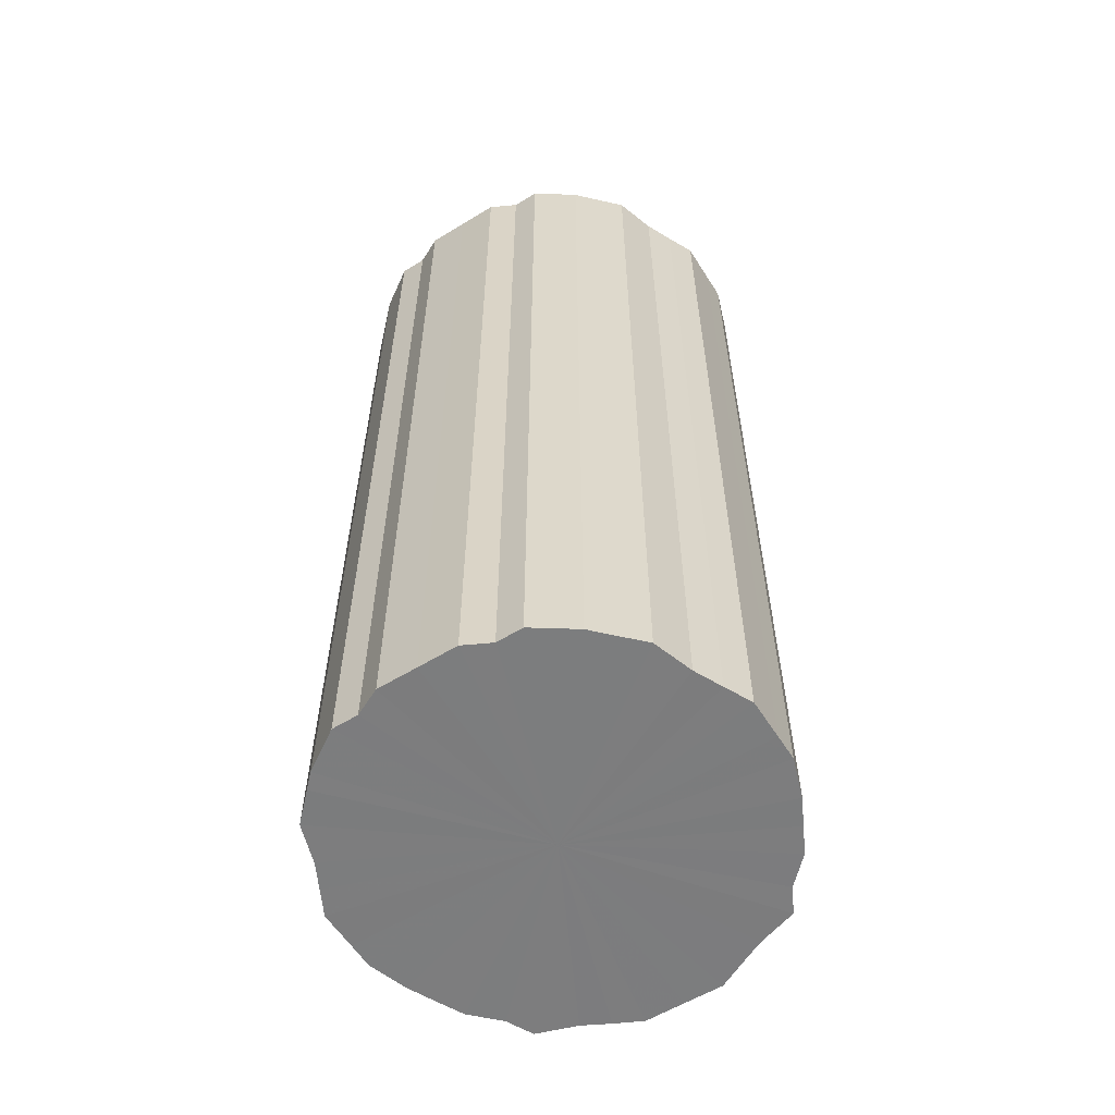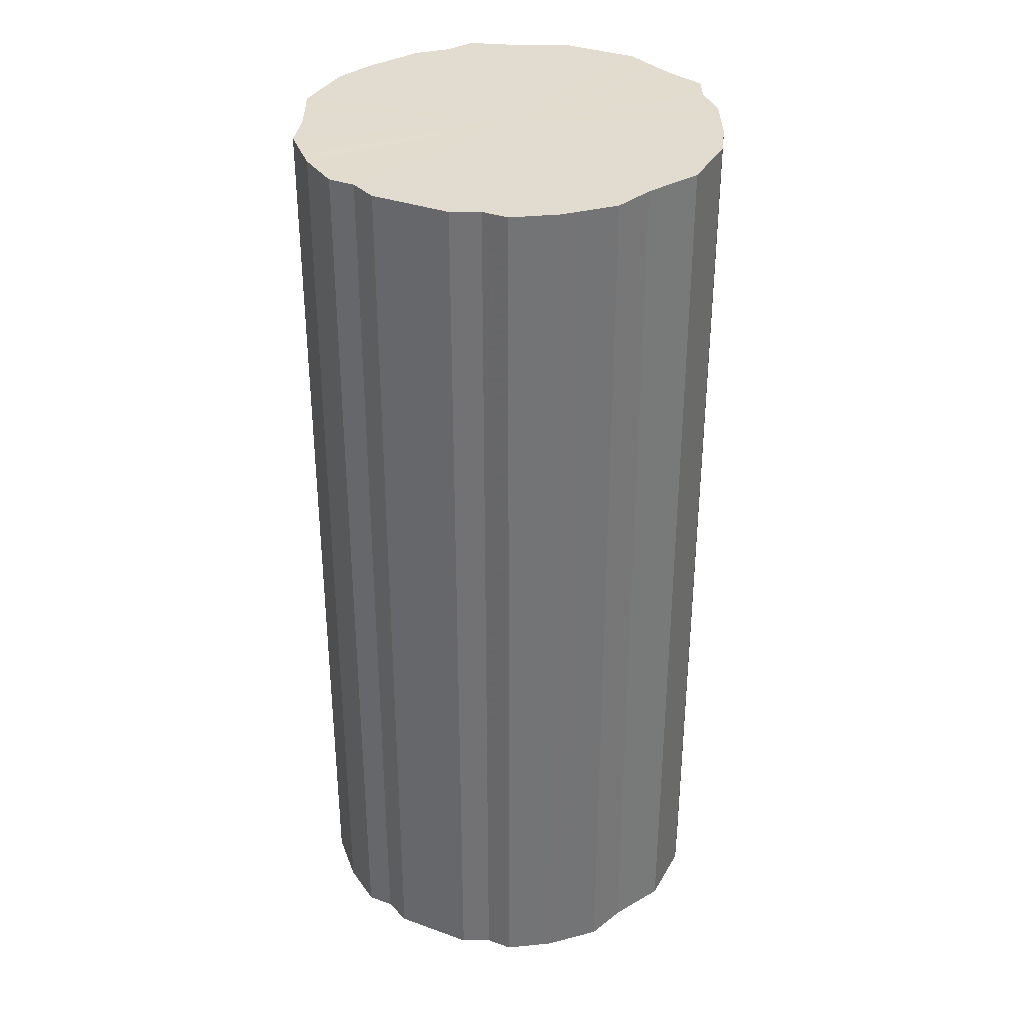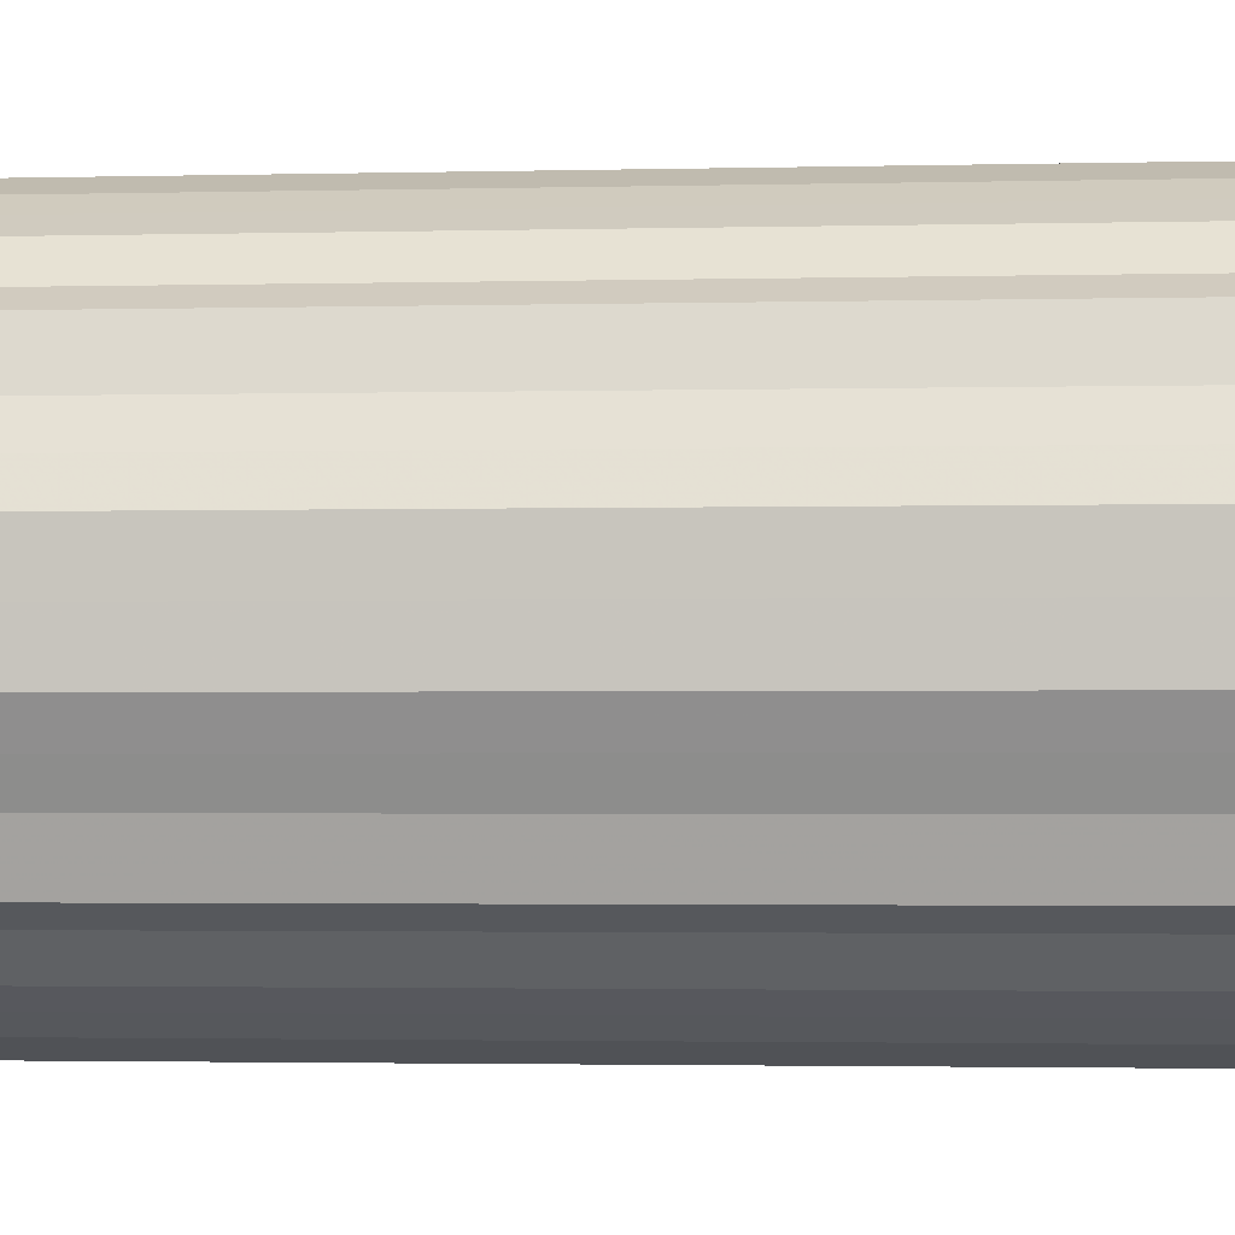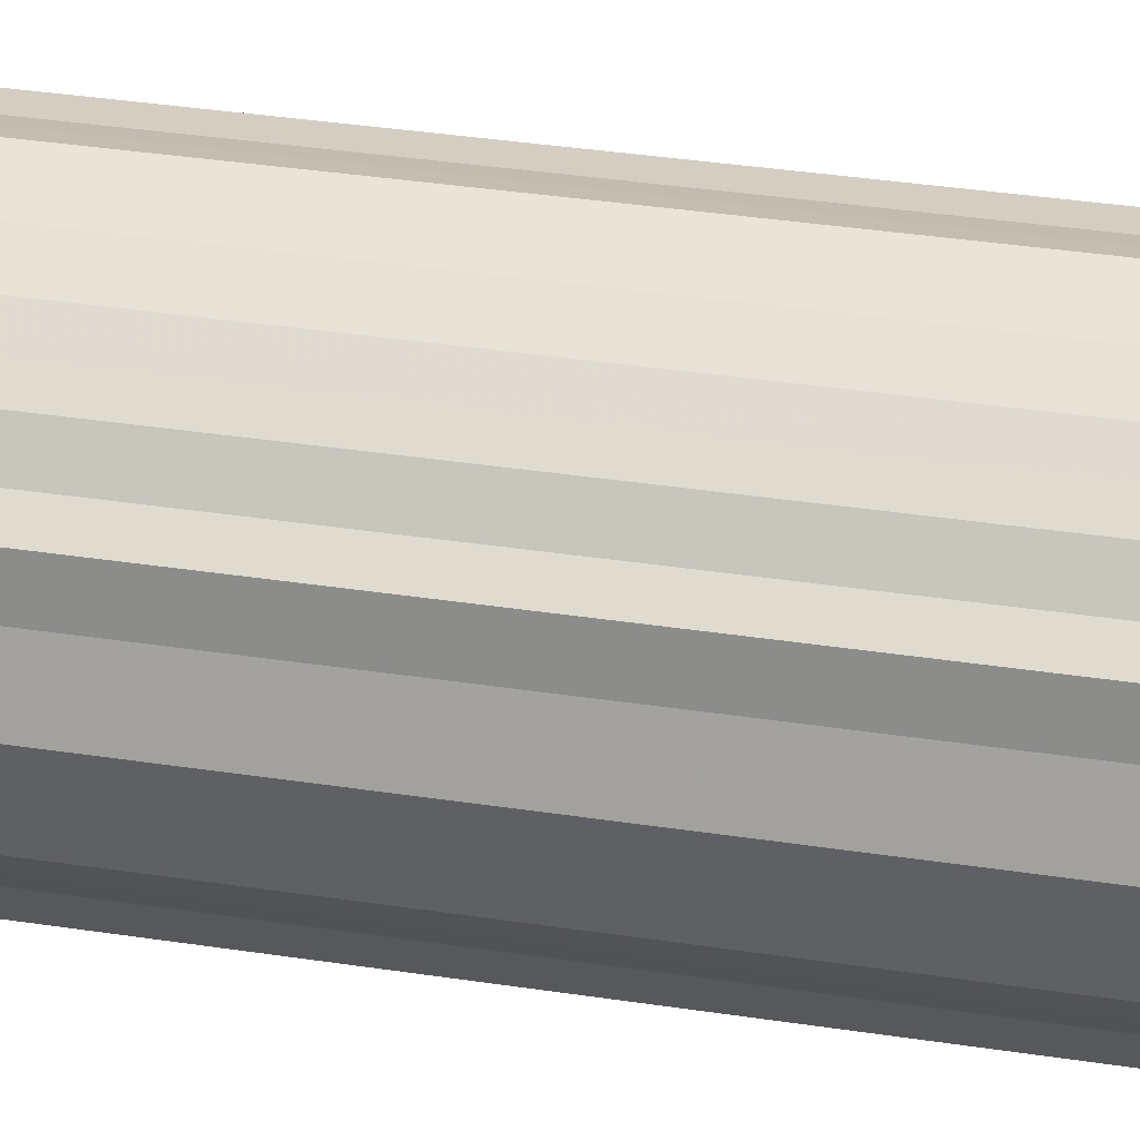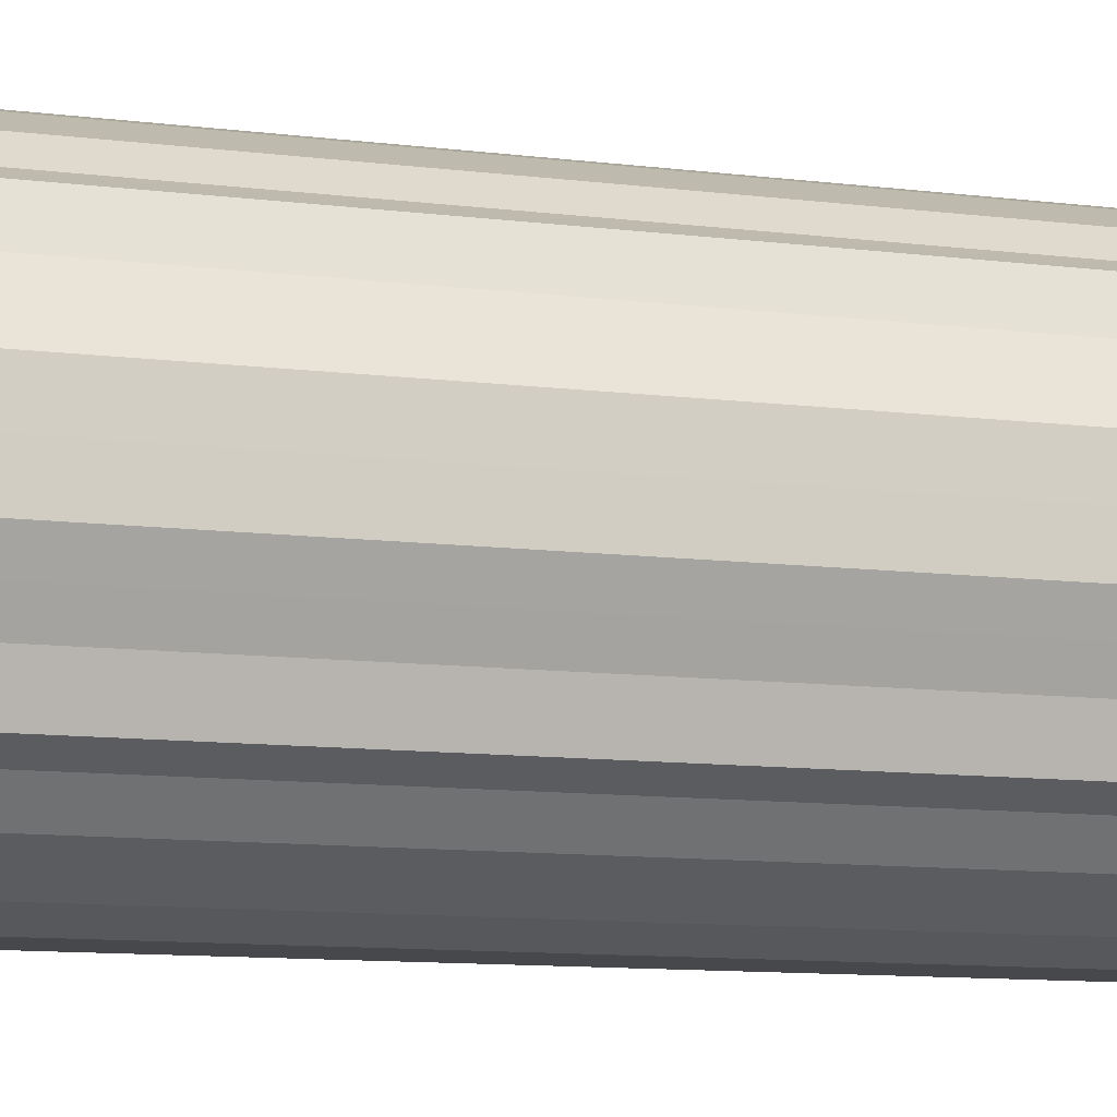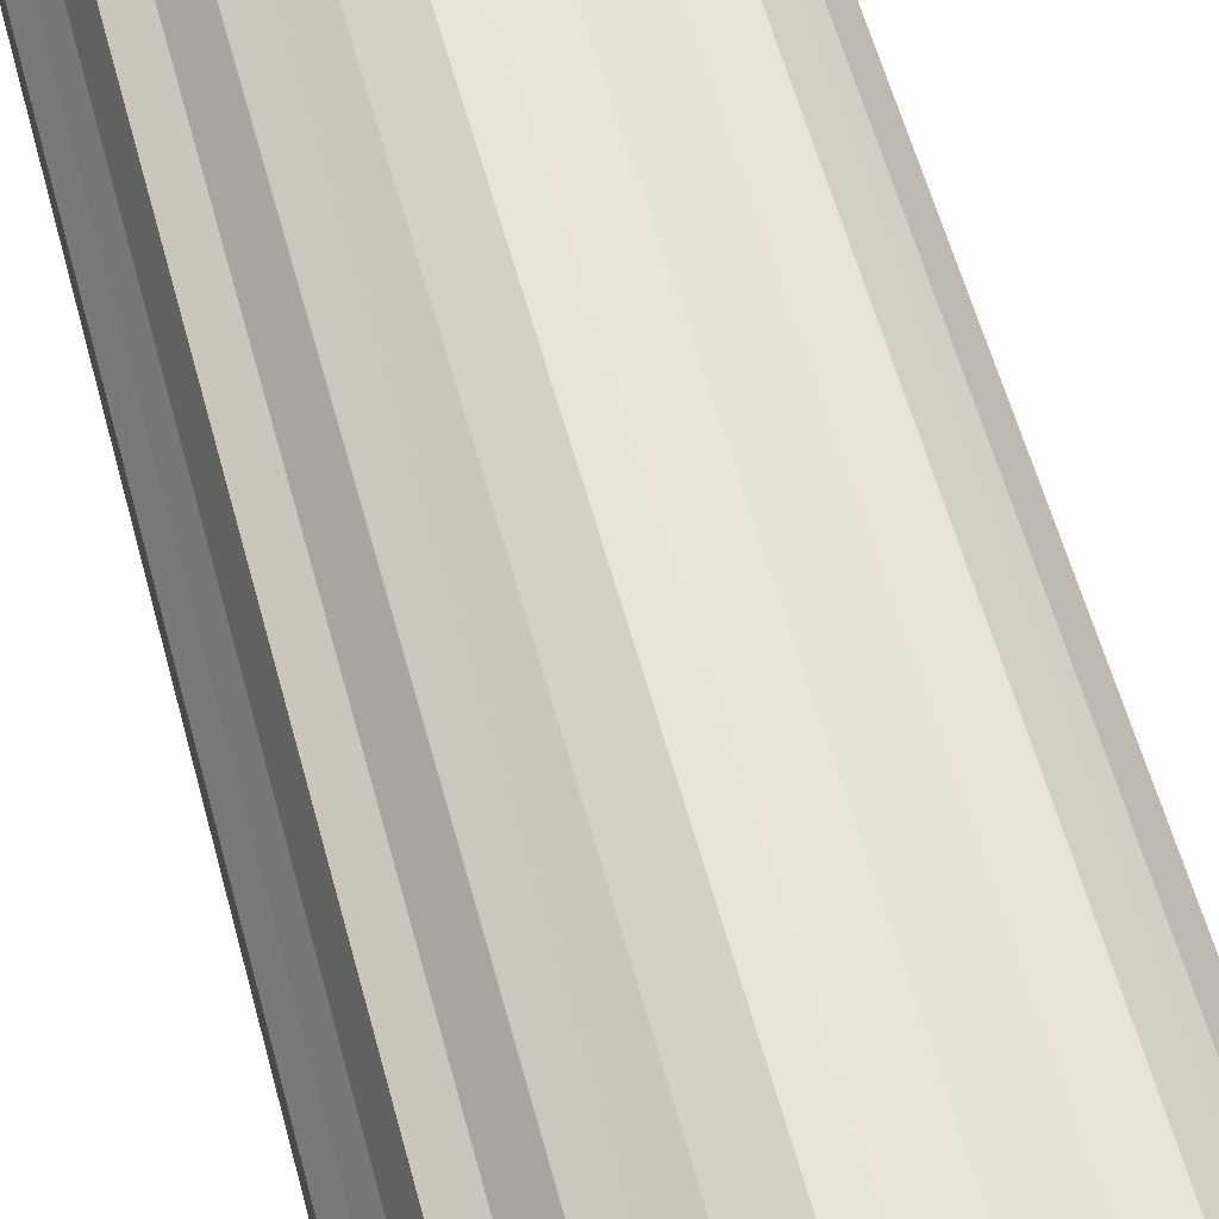
<metadata>
{"format":"obj","ext":"obj","renderer":"f3d","projection":"perspective","resolution":1024,"background":"white","views":[{"elev":-59.0,"azim":122.0,"up":"+Z"},{"elev":34.4,"azim":115.9,"up":"+Z"},{"elev":-2.1,"azim":-84.2,"up":"+Y"},{"elev":42.6,"azim":-80.1,"up":"+Y"},{"elev":-11.1,"azim":-107.0,"up":"+Y"},{"elev":59.7,"azim":-15.2,"up":"+Y"}]}
</metadata>
<code>
o 29652
v 2224 1883 21.88
v 2224 1883 21.88
v 2224 1883 22.59
v 2224 1883 21.88
v 2224 1883 22.59
v 2224 1883 21.88
v 2224 1883 22.59
v 2224 1883 21.88
v 2224 1883 22.59
v 2224 1883 21.88
v 2224 1883 22.59
v 2224 1883 21.88
v 2224 1883 22.59
v 2224 1883 21.88
v 2224 1883 22.59
v 2224 1883 21.88
v 2224 1883 22.59
v 2224 1883 21.88
v 2224 1883 22.59
v 2224 1883 21.88
v 2224 1883 22.59
v 2224 1883 21.88
v 2224 1883 22.59
v 2224 1883 21.88
v 2224 1883 22.59
v 2224 1883 21.88
v 2224 1883 22.59
v 2224 1883 21.88
v 2224 1883 22.59
v 2224 1883 21.88
v 2224 1883 22.59
v 2224 1883 21.88
v 2224 1883 22.59
v 2224 1883 21.88
v 2224 1883 22.59
v 2224 1883 21.88
v 2224 1883 22.59
v 2224 1883 21.88
v 2224 1883 22.59
v 2224 1883 21.88
v 2224 1883 22.59
v 2224 1883 21.88
v 2224 1883 22.59
v 2224 1883 21.88
v 2224 1883 22.59
v 2224 1883 21.88
v 2224 1883 22.59
v 2224 1883 21.88
v 2224 1883 22.59
v 2224 1883 21.88
v 2224 1883 22.59
v 2224 1883 21.88
v 2224 1883 22.59
v 2224 1883 21.88
v 2224 1883 22.59
v 2224 1883 21.88
v 2224 1883 22.59
v 2224 1883 21.88
v 2224 1883 22.59
v 2224 1883 21.88
v 2224 1883 22.59
v 2224 1883 21.88
v 2224 1883 22.59
v 2224 1883 21.88
v 2224 1883 22.59
v 2224 1883 21.88
v 2224 1883 22.59
v 2224 1883 21.88
v 2224 1883 22.59
v 2224 1883 21.88
v 2224 1883 22.59
v 2224 1883 21.88
v 2224 1883 22.59
v 2224 1883 21.88
v 2224 1883 22.59
v 2224 1883 21.88
v 2224 1883 22.59
v 2224 1883 21.88
v 2224 1883 22.59
v 2224 1883 22.59
v 2224 1883 22.59
v 2224 1883 21.88
v 2224 1883 22.59
v 2224 1883 21.88
v 2224 1883 22.59
v 2224 1883 22.59
v 2224 1883 21.88
v 2224 1883 22.59
v 2224 1883 21.88
v 2224 1883 21.88
v 2224 1883 22.59
v 2224 1883 22.59
v 2224 1883 21.88
v 2224 1883 22.59
v 2224 1883 21.88
v 2224 1883 21.88
v 2224 1883 22.59
v 2224 1883 22.59
v 2224 1883 21.88
v 2224 1883 22.59
v 2224 1883 21.88
v 2224 1883 21.88
v 2224 1883 22.59
v 2224 1883 22.59
v 2224 1883 21.88
v 2224 1883 22.59
v 2224 1883 21.88
v 2224 1883 21.88
v 2224 1883 22.59
v 2224 1883 22.59
v 2224 1883 21.88
v 2224 1883 22.59
v 2224 1883 21.88
v 2224 1883 21.88
v 2224 1883 22.59
v 2224 1883 22.59
v 2224 1883 21.88
v 2224 1883 22.59
v 2224 1883 21.88
v 2224 1883 21.88
v 2224 1883 22.59
v 2224 1883 22.59
v 2224 1883 21.88
v 2224 1883 22.59
v 2224 1883 21.88
v 2224 1883 21.88
v 2224 1883 22.59
v 2224 1883 22.59
v 2224 1883 21.88
v 2224 1883 22.59
v 2224 1883 21.88
v 2224 1883 21.88
v 2224 1883 22.59
v 2224 1883 22.59
v 2224 1883 21.88
v 2224 1883 22.59
v 2224 1883 21.88
v 2224 1883 21.88
v 2224 1883 22.59
v 2224 1883 22.59
v 2224 1883 21.88
v 2224 1883 22.59
v 2224 1883 21.88
v 2224 1883 21.88
v 2224 1883 22.59
v 2224 1883 22.59
v 2224 1883 21.88
v 2224 1883 22.59
v 2224 1883 21.88
v 2224 1883 21.88
v 2224 1883 22.59
v 2224 1883 22.59
v 2224 1883 21.88
v 2224 1883 22.59
v 2224 1883 21.88
v 2224 1883 21.88
v 2224 1883 22.59
v 2224 1883 22.59
v 2224 1883 21.88
v 2224 1883 21.88
v 2224 1883 21.88
v 2224 1883 21.88
v 2224 1883 21.88
v 2224 1883 21.88
v 2224 1883 21.88
v 2224 1883 21.88
v 2224 1883 21.88
v 2224 1883 21.88
v 2224 1883 21.88
v 2224 1883 21.88
v 2224 1883 21.88
v 2224 1883 21.88
v 2224 1883 21.88
v 2224 1883 21.88
v 2224 1883 21.88
v 2224 1883 21.88
v 2224 1883 21.88
v 2224 1883 21.88
v 2224 1883 21.88
v 2224 1883 21.88
v 2224 1883 21.88
v 2224 1883 21.88
v 2224 1883 21.88
v 2224 1883 21.88
v 2224 1883 21.88
v 2224 1883 21.88
v 2224 1883 21.88
v 2224 1883 21.88
v 2224 1883 21.88
v 2224 1883 21.88
v 2224 1883 21.88
v 2224 1883 21.88
v 2224 1883 21.88
v 2224 1883 21.88
v 2224 1883 21.88
v 2224 1883 21.88
v 2224 1883 21.88
v 2224 1883 21.88
v 2224 1883 21.88
v 2224 1883 21.88
v 2224 1883 21.88
v 2224 1883 22.59
v 2224 1883 22.59
v 2224 1883 22.59
v 2224 1883 22.59
v 2224 1883 22.59
v 2224 1883 22.59
v 2224 1883 22.59
v 2224 1883 22.59
v 2224 1883 22.59
v 2224 1883 22.59
v 2224 1883 22.59
v 2224 1883 22.59
v 2224 1883 22.59
v 2224 1883 22.59
v 2224 1883 22.59
v 2224 1883 22.59
v 2224 1883 22.59
v 2224 1883 22.59
v 2224 1883 22.59
v 2224 1883 22.59
v 2224 1883 22.59
v 2224 1883 22.59
v 2224 1883 22.59
v 2224 1883 22.59
v 2224 1883 22.59
v 2224 1883 22.59
v 2224 1883 22.59
v 2224 1883 22.59
v 2224 1883 22.59
v 2224 1883 22.59
v 2224 1883 22.59
v 2224 1883 22.59
v 2224 1883 22.59
v 2224 1883 22.59
v 2224 1883 22.59
v 2224 1883 22.59
v 2224 1883 22.59
v 2224 1883 22.59
v 2224 1883 22.59
v 2224 1883 22.59
v 2224 1883 22.59
f 1 2 3
f 2 4 5
f 6 1 7
f 4 8 9
f 10 6 11
f 8 12 13
f 14 10 15
f 12 16 17
f 18 14 19
f 16 20 21
f 22 18 23
f 20 24 25
f 26 22 27
f 24 28 29
f 30 26 31
f 28 32 33
f 34 30 35
f 32 36 37
f 38 34 39
f 36 40 41
f 42 38 43
f 40 44 45
f 46 42 47
f 44 48 49
f 50 46 51
f 48 52 53
f 54 50 55
f 52 56 57
f 58 54 59
f 56 60 61
f 62 58 63
f 60 64 65
f 66 62 67
f 64 68 69
f 70 66 71
f 68 72 73
f 74 70 75
f 72 76 77
f 78 74 79
f 76 78 80
f 81 82 83
f 83 84 85
f 86 87 81
f 88 89 86
f 85 90 91
f 92 93 88
f 94 95 92
f 91 96 97
f 98 99 94
f 100 101 98
f 97 102 103
f 104 105 100
f 106 107 104
f 103 108 109
f 110 111 106
f 112 113 110
f 109 114 115
f 116 117 112
f 118 119 116
f 115 120 121
f 122 123 118
f 124 125 122
f 121 126 127
f 128 129 124
f 130 131 128
f 127 132 133
f 134 135 130
f 136 137 134
f 133 138 139
f 140 141 136
f 142 143 140
f 139 144 145
f 146 147 142
f 148 149 146
f 145 150 151
f 152 153 148
f 154 155 152
f 151 156 157
f 158 159 154
f 157 160 158
f 161 162 163
f 161 164 162
f 161 163 165
f 161 166 164
f 161 165 167
f 161 168 166
f 161 167 169
f 161 170 168
f 161 169 171
f 161 172 170
f 161 171 173
f 161 174 172
f 161 173 175
f 161 176 174
f 161 175 177
f 161 178 176
f 161 177 179
f 161 180 178
f 161 179 181
f 161 182 180
f 161 181 183
f 161 184 182
f 161 183 185
f 161 186 184
f 161 185 187
f 161 188 186
f 161 187 189
f 161 190 188
f 161 189 191
f 161 192 190
f 161 191 193
f 161 194 192
f 161 193 195
f 161 196 194
f 161 195 197
f 161 198 196
f 161 197 199
f 161 200 198
f 161 199 201
f 161 201 200
f 202 203 204
f 202 205 203
f 202 204 206
f 202 207 205
f 202 206 208
f 202 209 207
f 202 208 210
f 202 211 209
f 202 210 212
f 202 213 211
f 202 212 214
f 202 215 213
f 202 214 216
f 202 217 215
f 202 216 218
f 202 219 217
f 202 218 220
f 202 221 219
f 202 220 222
f 202 223 221
f 202 222 224
f 202 225 223
f 202 224 226
f 202 227 225
f 202 226 228
f 202 229 227
f 202 228 230
f 202 231 229
f 202 230 232
f 202 233 231
f 202 232 234
f 202 235 233
f 202 234 236
f 202 237 235
f 202 236 238
f 202 239 237
f 202 238 240
f 202 241 239
f 202 240 242
f 202 242 241

</code>
